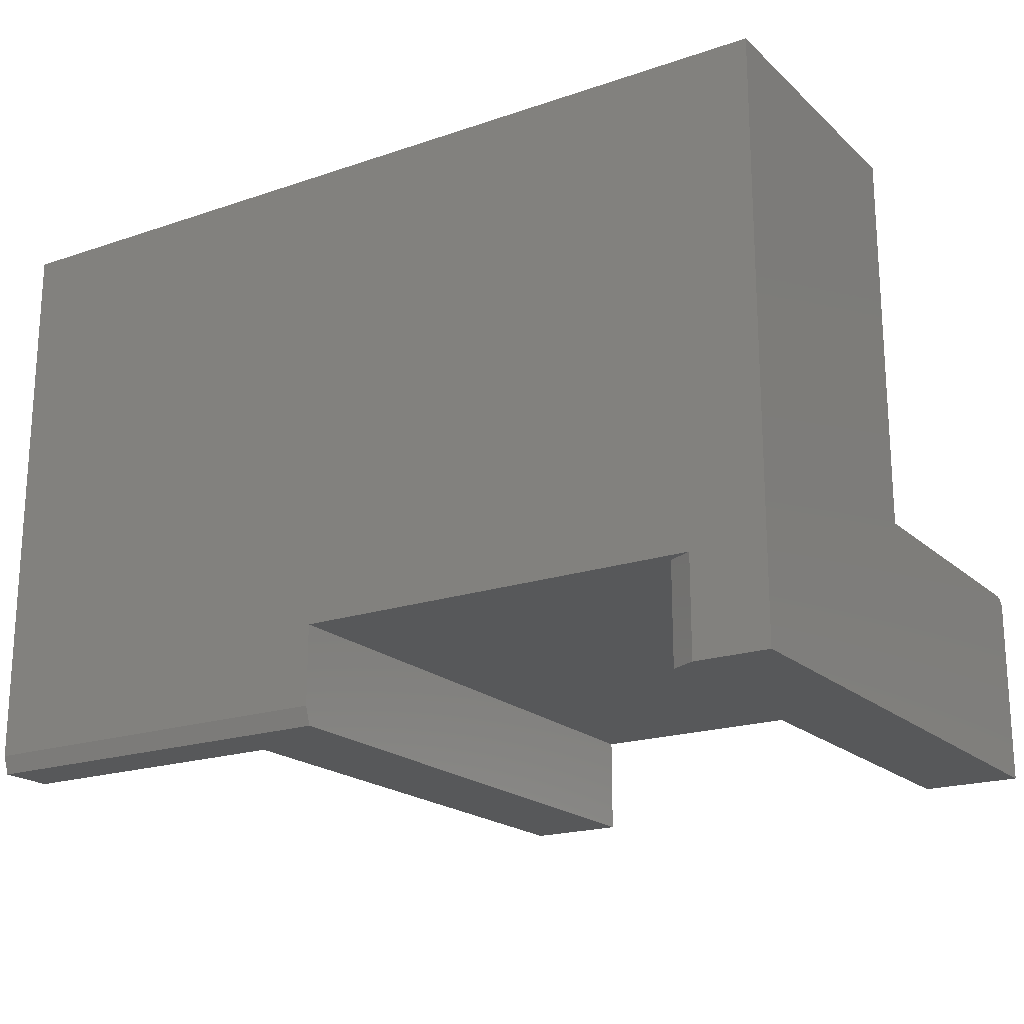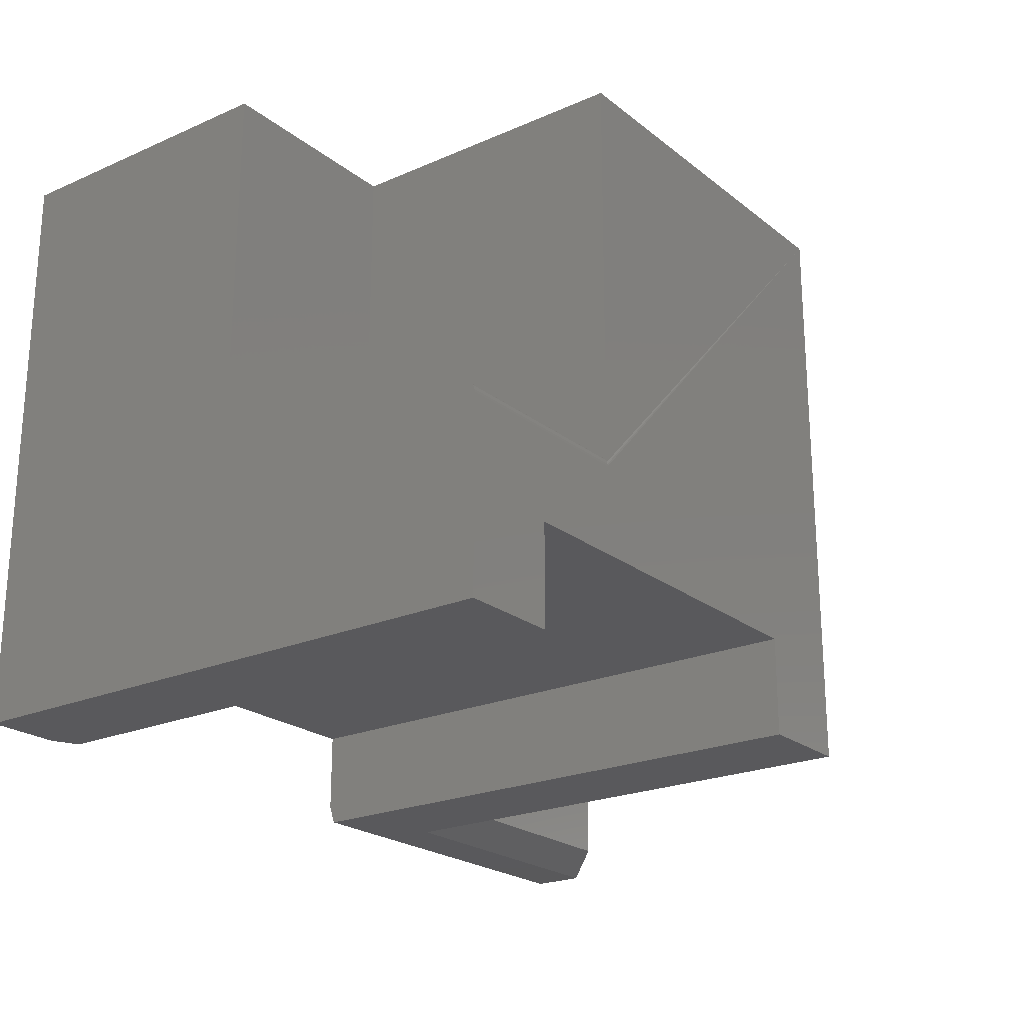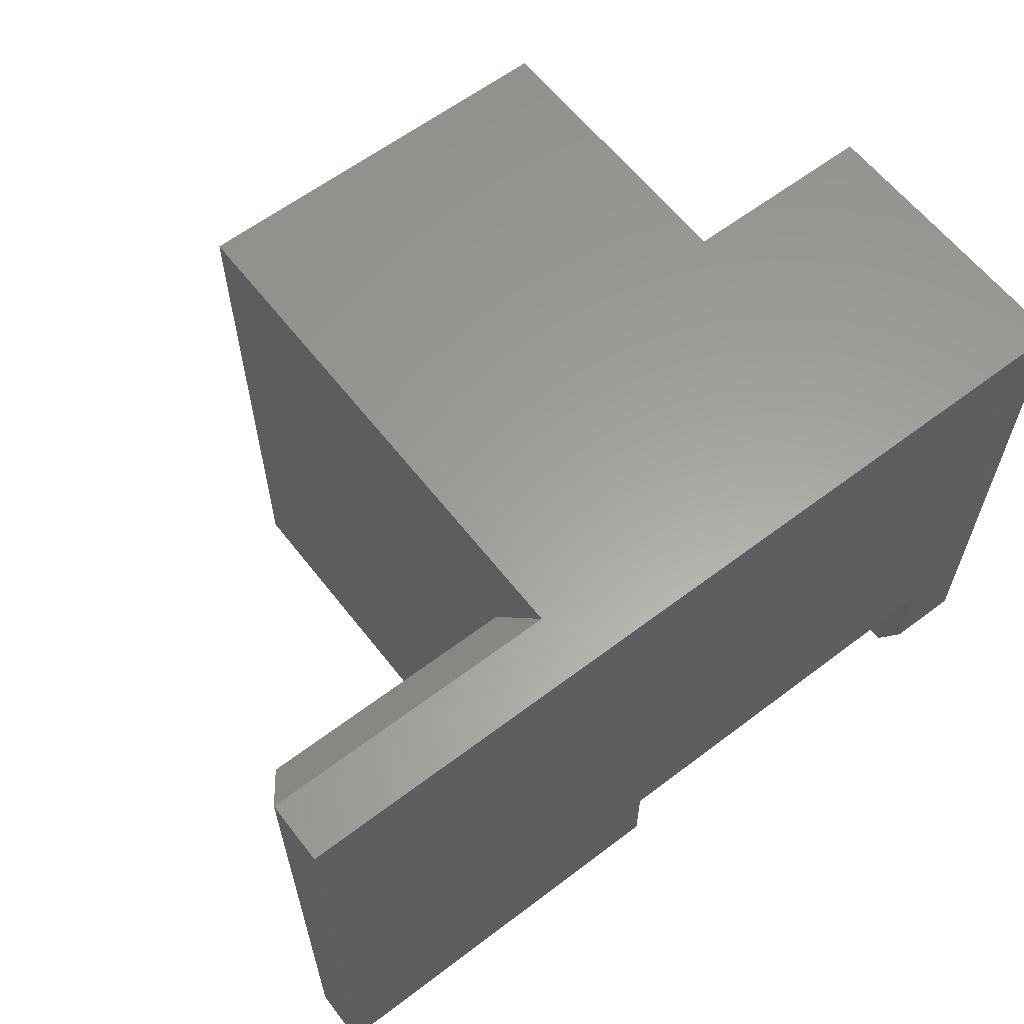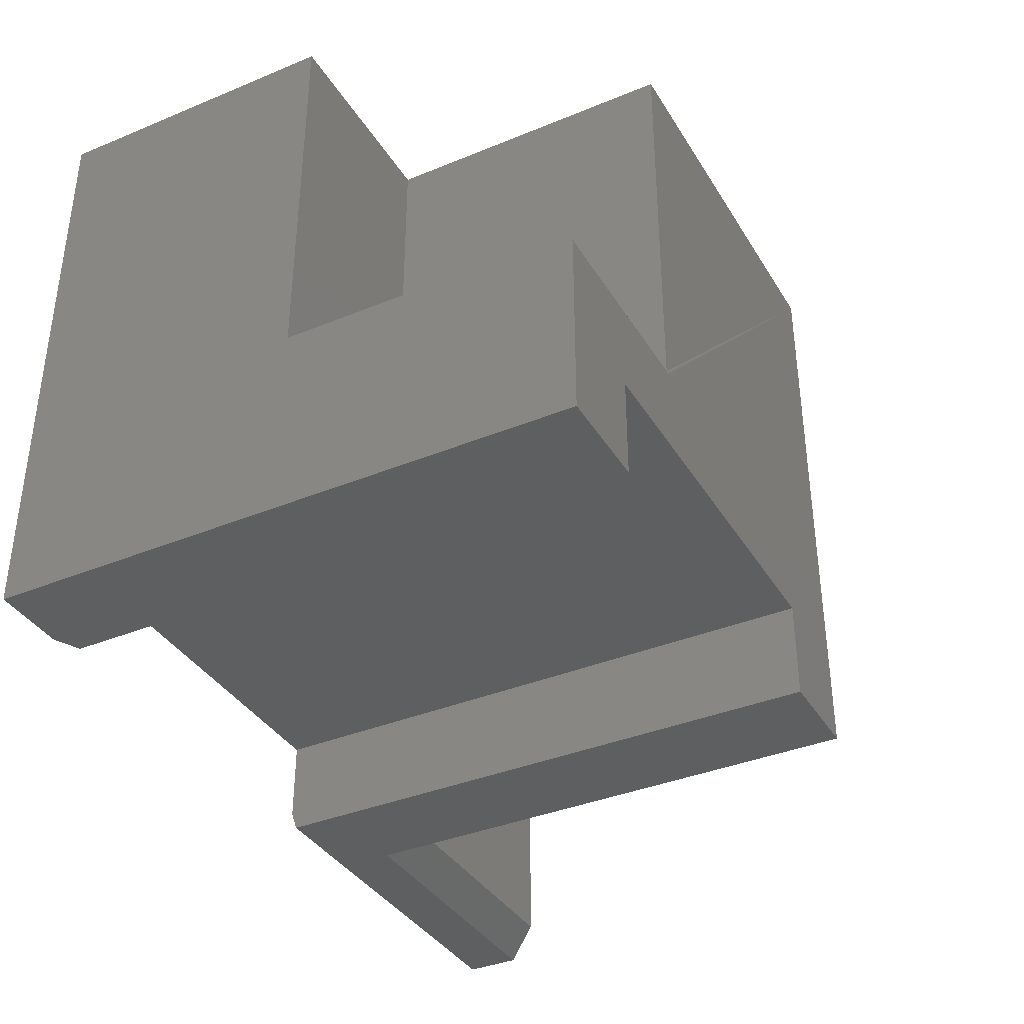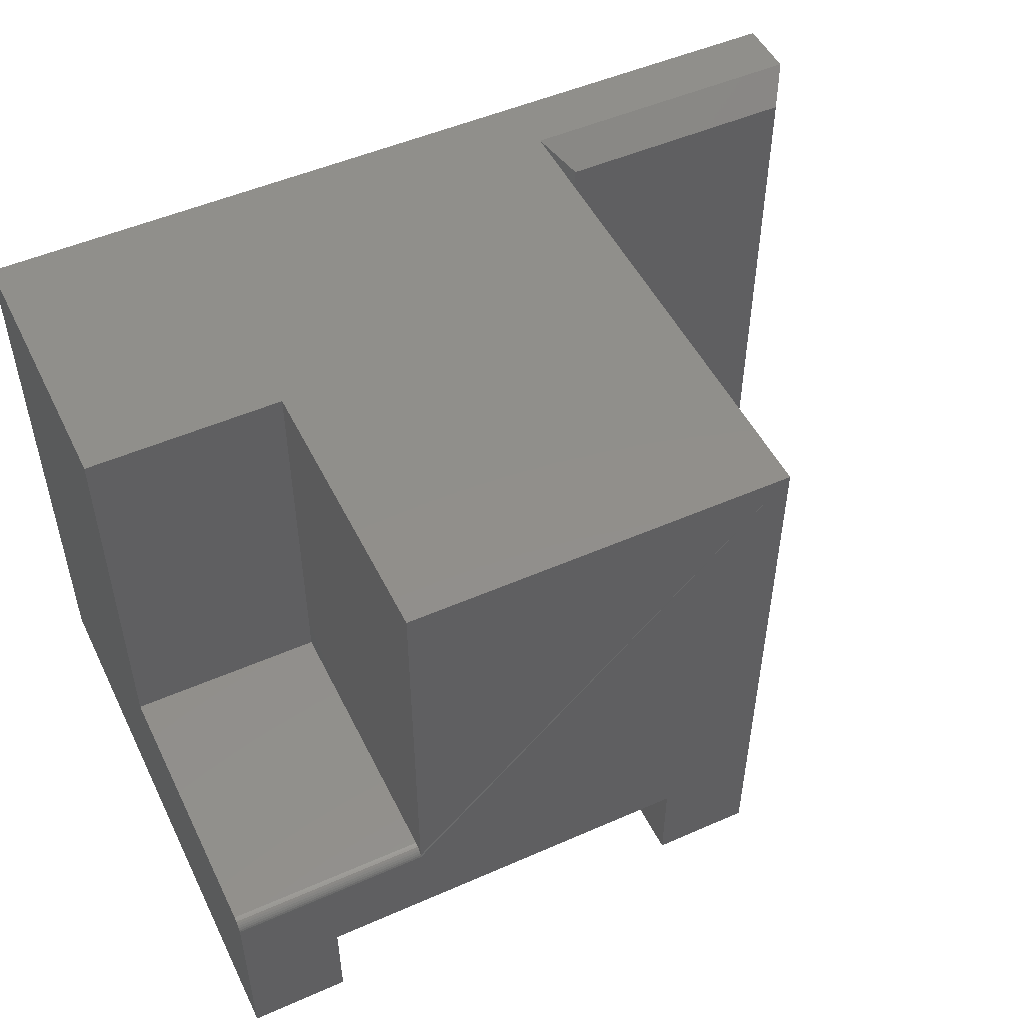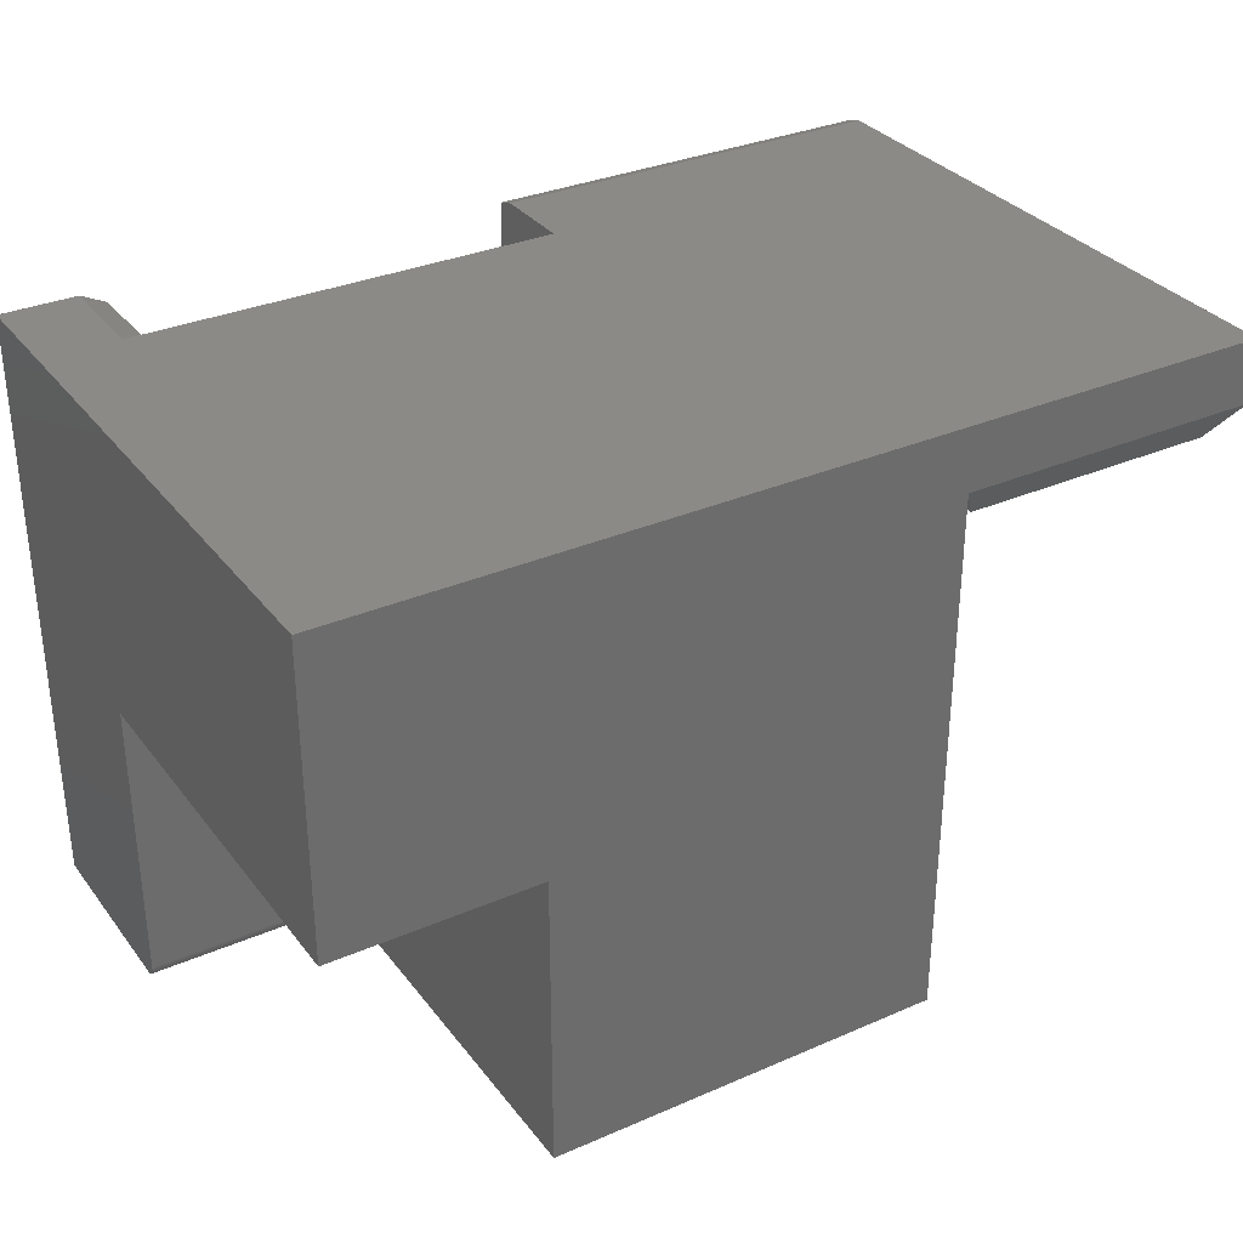
<metadata>
{"format":"stl","ext":"stl","renderer":"f3d","projection":"perspective","resolution":1024,"background":"white","views":[{"elev":-19.6,"azim":-147.7,"up":"+Z"},{"elev":-22.4,"azim":-53.0,"up":"+Z"},{"elev":61.2,"azim":142.3,"up":"+Z"},{"elev":-37.3,"azim":-62.1,"up":"+Z"},{"elev":50.3,"azim":-25.7,"up":"+Z"},{"elev":32.4,"azim":-31.2,"up":"+Y"}]}
</metadata>
<code>
# stl→obj: 50 verts, 96 faces
v -0.5625 -0.75 -0.375
v -0.5625 -4.163e-17 -0.375
v -0.4362 -0.75 -0.375
v -0.4674 -3.636e-17 -0.375
v -0.4362 -0.01562 -0.375
v 0.5664 6.267e-17 0.375
v 0.5664 -0.07812 0.375
v 0.5664 2.234e-17 -0.3516
v 0.5664 -0.07812 -0.375
v 0.5664 -0.007812 -0.375
v -0.5625 6.163e-33 0.375
v -0.4674 -1.713e-17 -0.2487
v 0.06118 4.156e-17 -0.2487
v 0.06118 -5.711e-18 -0.3516
v -0.5625 -0.75 -0.138
v -0.5625 -0.7497 -0.1349
v -0.5625 -0.7488 -0.132
v -0.5625 -0.7474 -0.1293
v -0.5625 -0.7454 -0.1269
v -0.5625 -0.7431 -0.125
v -0.5625 -0.7404 -0.1236
v -0.5625 -0.7374 -0.1227
v -0.5625 -0.7344 -0.1224
v -0.5625 -0.375 -0.1224
v -0.5625 -0.375 0.375
v 0.1875 -0.07812 0.375
v -0.3099 -0.375 0.375
v 0.1875 -0.75 0.375
v -0.3099 -0.75 0.375
v -0.3099 -0.375 -0.1224
v -0.3099 -0.7344 -0.1224
v -0.3099 -0.7374 -0.1227
v -0.3099 -0.7404 -0.1236
v -0.3099 -0.7431 -0.125
v -0.3099 -0.7454 -0.1269
v -0.3099 -0.7474 -0.1293
v -0.3099 -0.7488 -0.132
v -0.3099 -0.7497 -0.1349
v -0.3099 -0.75 -0.138
v 0.06118 -0.75 -0.2487
v 0.06118 -0.75 -0.375
v 0.1875 -0.75 -0.375
v -0.4362 -0.75 -0.2487
v 0.1875 -0.07812 -0.375
v 0.06118 -0.007812 -0.375
v -0.4362 -0.01562 -0.2487
v 0.5352 -0.125 0.3438
v 0.2188 -0.125 0.3438
v 0.2188 -0.125 -0.3438
v 0.5352 -0.125 -0.3438
f 1 2 3
f 3 2 4
f 3 4 5
f 6 7 8
f 8 7 9
f 8 9 10
f 11 4 2
f 4 11 12
f 12 11 6
f 12 6 13
f 13 6 8
f 13 8 14
f 15 16 17
f 1 15 17
f 1 17 18
f 1 18 19
f 1 19 20
f 1 20 21
f 1 21 22
f 1 22 23
f 1 23 24
f 1 24 2
f 11 2 25
f 25 2 24
f 11 25 26
f 26 25 27
f 26 27 28
f 28 27 29
f 26 7 11
f 11 7 6
f 24 30 25
f 25 30 27
f 30 31 27
f 29 27 31
f 29 31 32
f 29 32 33
f 29 33 34
f 29 34 35
f 29 35 36
f 29 36 37
f 30 24 31
f 31 24 23
f 28 29 37
f 28 37 38
f 28 38 39
f 28 39 40
f 28 40 41
f 28 41 42
f 1 3 15
f 15 3 43
f 15 43 39
f 39 43 40
f 44 26 42
f 42 26 28
f 31 23 32
f 32 23 22
f 32 22 33
f 33 22 21
f 33 21 34
f 34 21 20
f 34 20 35
f 35 20 19
f 35 19 36
f 36 19 18
f 36 18 37
f 37 18 17
f 37 17 38
f 38 17 16
f 38 16 39
f 39 16 15
f 41 40 45
f 45 40 13
f 45 13 14
f 10 9 45
f 45 9 44
f 45 44 41
f 41 44 42
f 45 14 10
f 10 14 8
f 5 46 3
f 3 46 43
f 40 43 13
f 13 43 46
f 13 46 12
f 5 4 46
f 46 4 12
f 7 26 47
f 47 26 48
f 44 9 49
f 49 9 50
f 26 44 48
f 48 44 49
f 49 50 48
f 48 50 47
f 9 7 50
f 50 7 47

</code>
